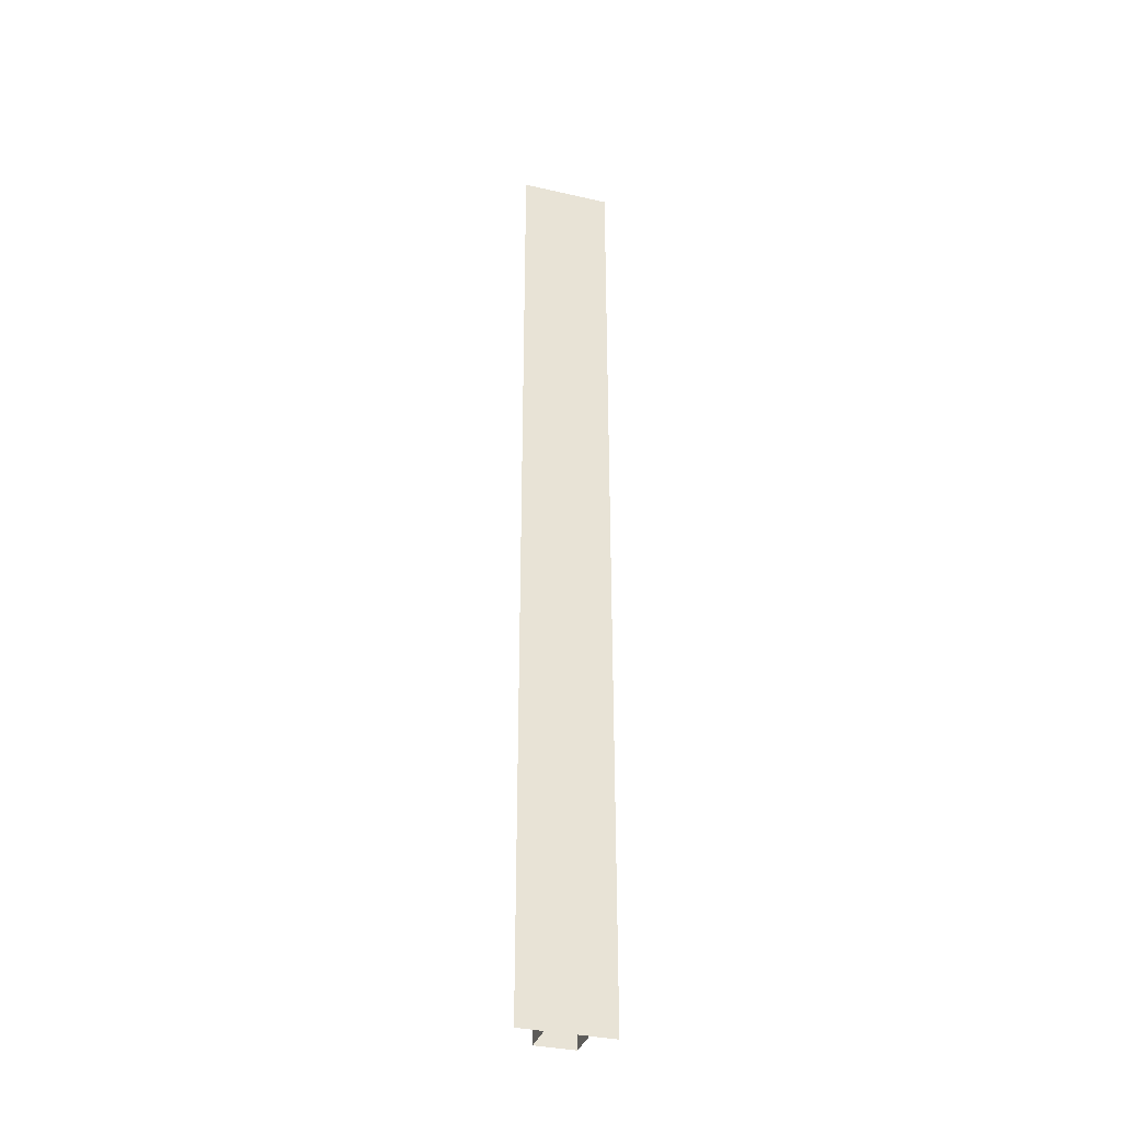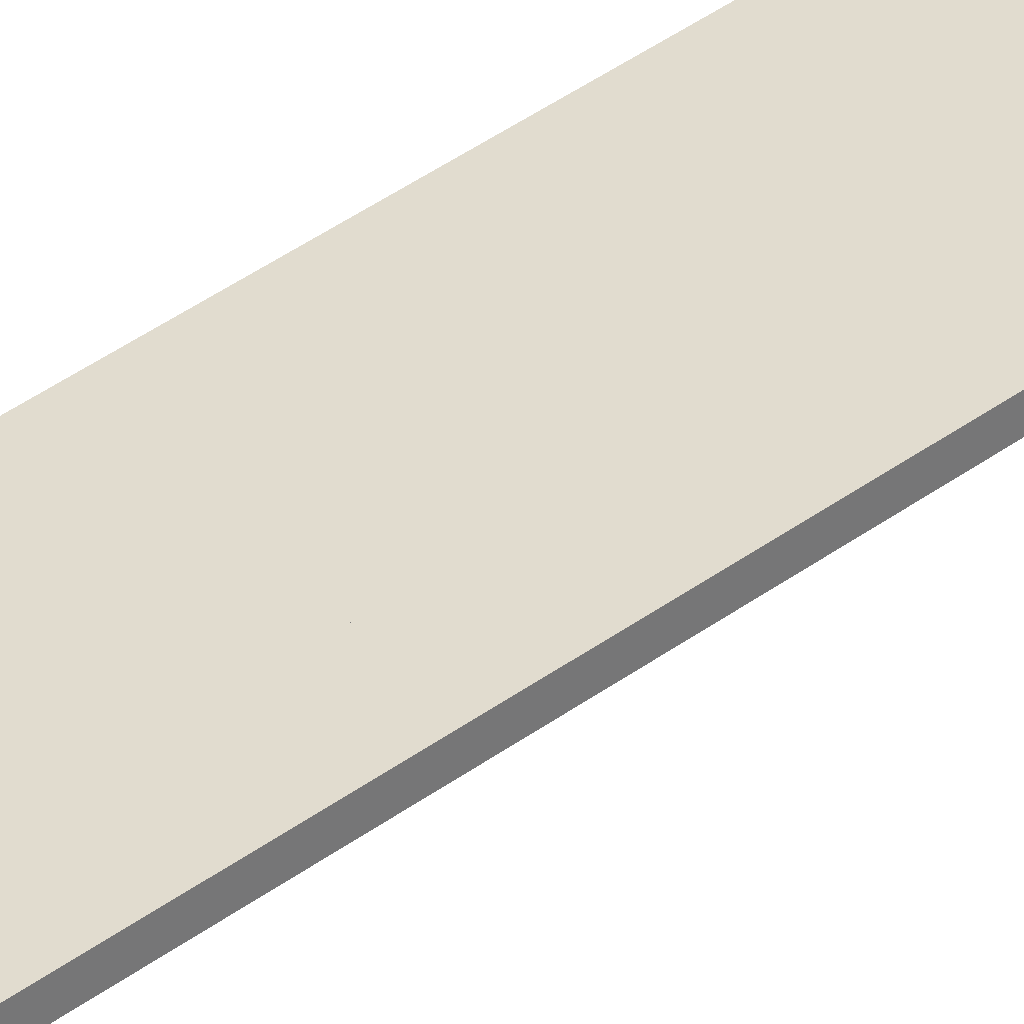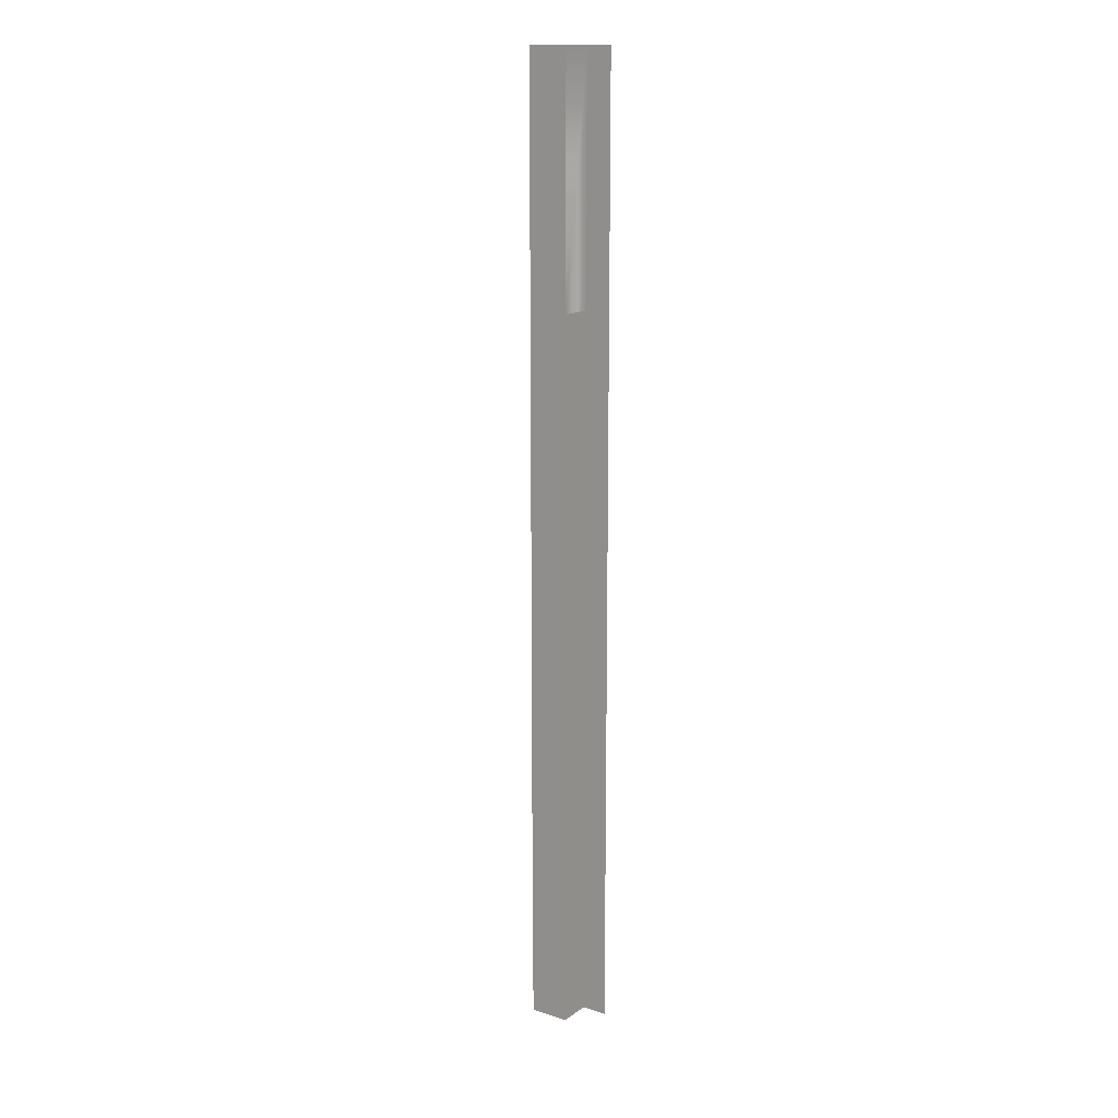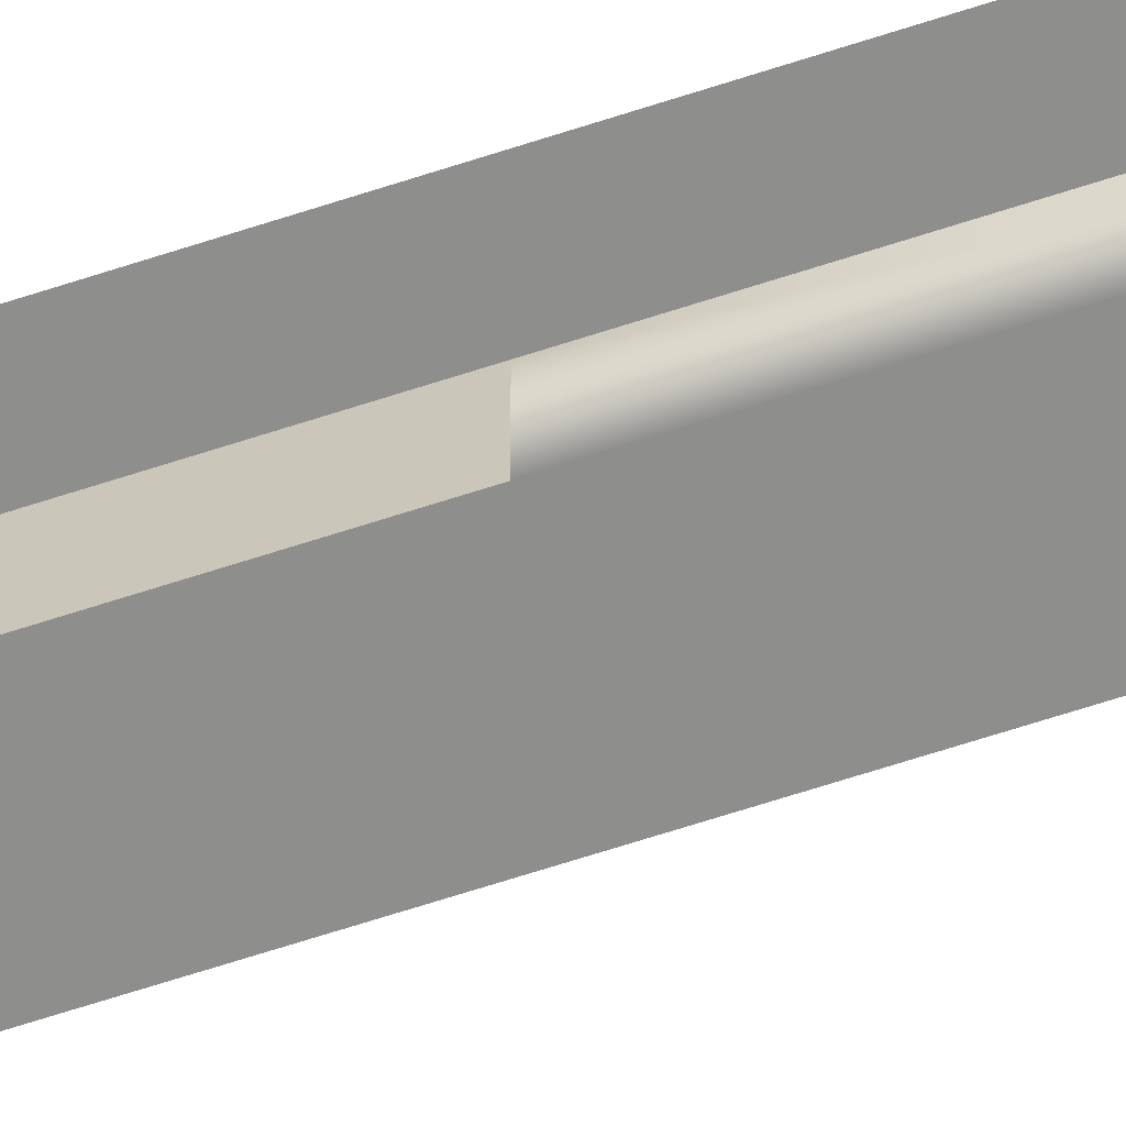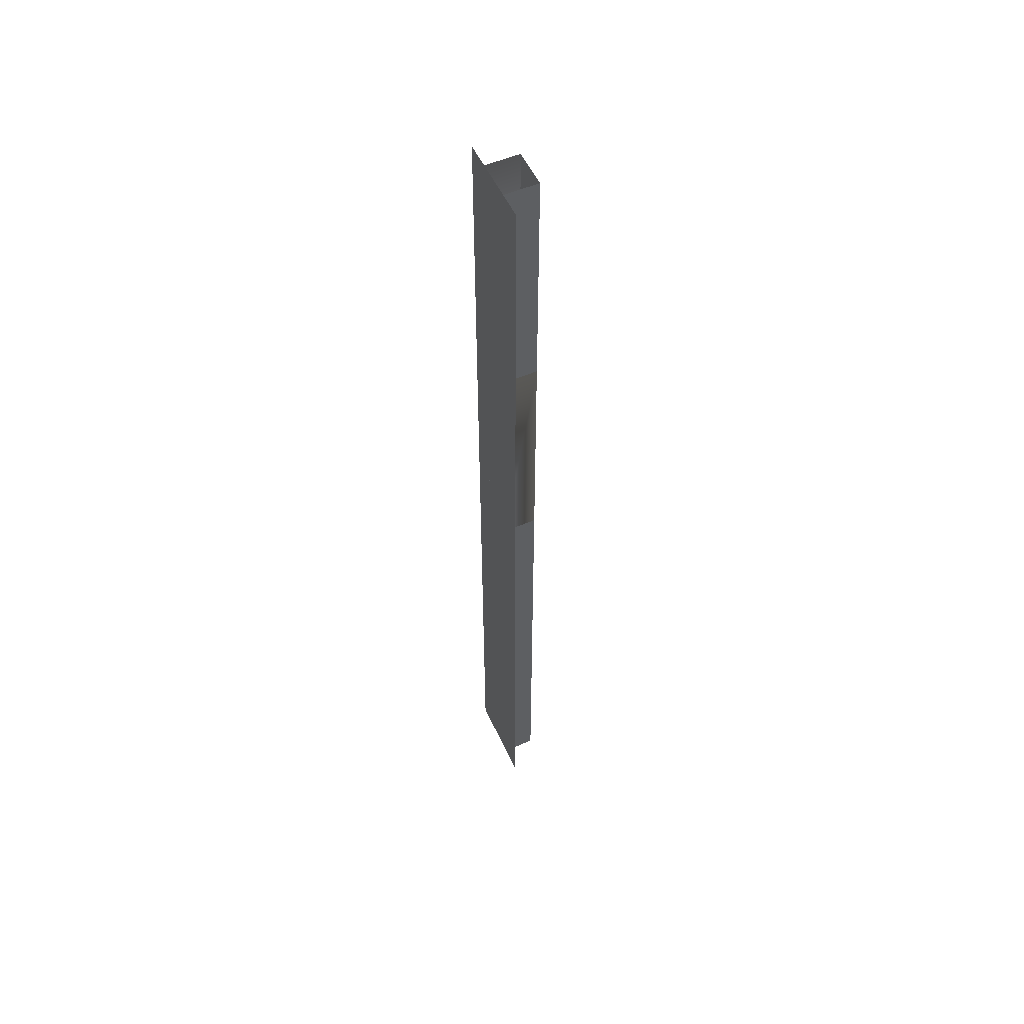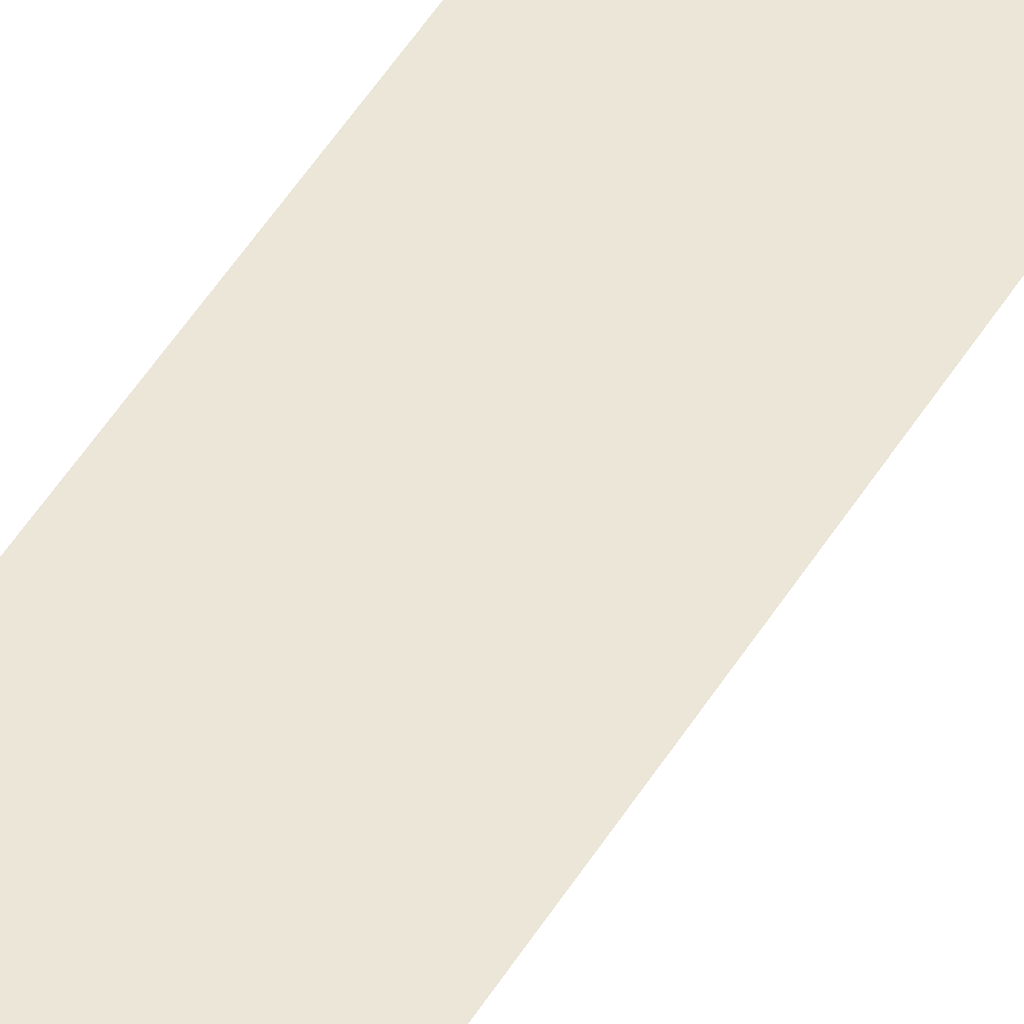
<metadata>
{"format":"obj","ext":"obj","renderer":"f3d","projection":"perspective","resolution":1024,"background":"white","views":[{"elev":-34.8,"azim":163.0,"up":"+Z"},{"elev":34.5,"azim":43.9,"up":"+Y"},{"elev":15.1,"azim":34.7,"up":"+Z"},{"elev":-64.8,"azim":-71.6,"up":"+Y"},{"elev":54.0,"azim":-114.5,"up":"+Z"},{"elev":46.5,"azim":-151.0,"up":"+Y"}]}
</metadata>
<code>
v  -1.292 -2.25 0.0042
v  1.292 -2.25 0.0042
v  1.292 -2.25 16
v  -1.292 -2.25 16
v  1.292 0 0.0042
v  1.292 0 16
v  -1.292 0 0.0042
v  -1.292 0 -16
v  -1.292 -2.25 -16
v  -3 0 0.0011
v  3 0 0.0011
v  3 0 -16
v  -3 0 -16
v  -1.292 -2.25 -32
v  1.292 -2.25 -32
v  1.292 -2.25 -16
v  1.292 -2.25 32
v  -1.292 -2.25 32
v  1.292 0 -32
v  1.292 0 -16
v  1.292 0 32
v  -1.292 0 32
v  -1.292 0 16
v  -1.292 0 -32
v  -3 0 32
v  3 0 32
v  3 0 16
v  -3 0 16
v  3 0 -32
v  -3 0 -32
g Box001
f 1 2 3
f 3 4 1
f 2 5 6
f 6 3 2
f 1 7 8
f 8 9 1
f 10 11 12
f 12 13 10
f 14 15 16
f 16 9 14
f 9 16 2
f 2 1 9
f 17 18 4
f 4 3 17
f 15 19 20
f 20 16 15
f 16 20 5
f 5 2 16
f 21 17 3
f 3 6 21
f 18 22 23
f 23 4 18
f 4 23 7
f 7 1 4
f 24 14 9
f 9 8 24
f 25 26 27
f 27 28 25
f 28 27 11
f 11 10 28
f 29 30 13
f 13 12 29

</code>
